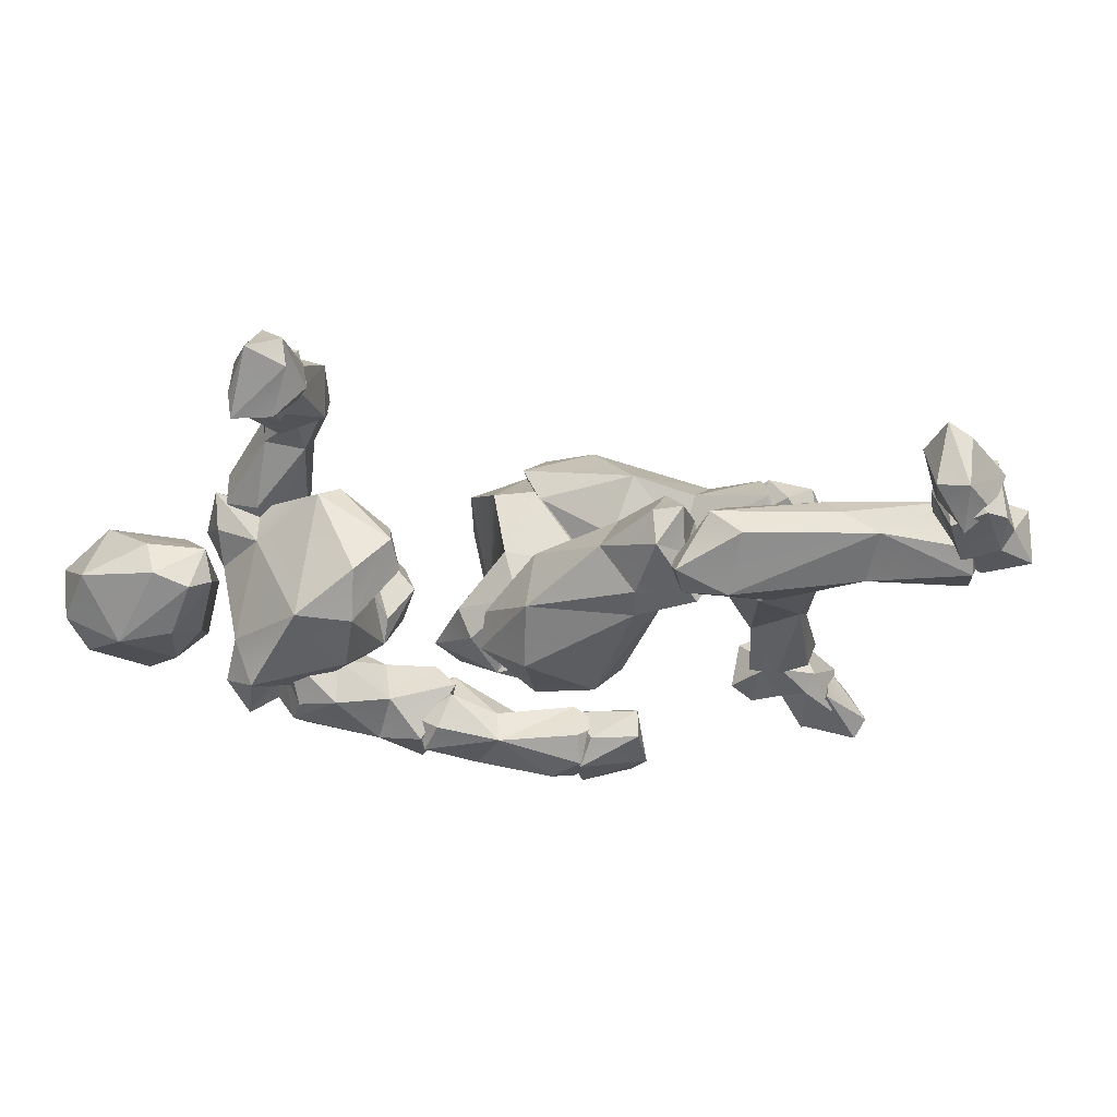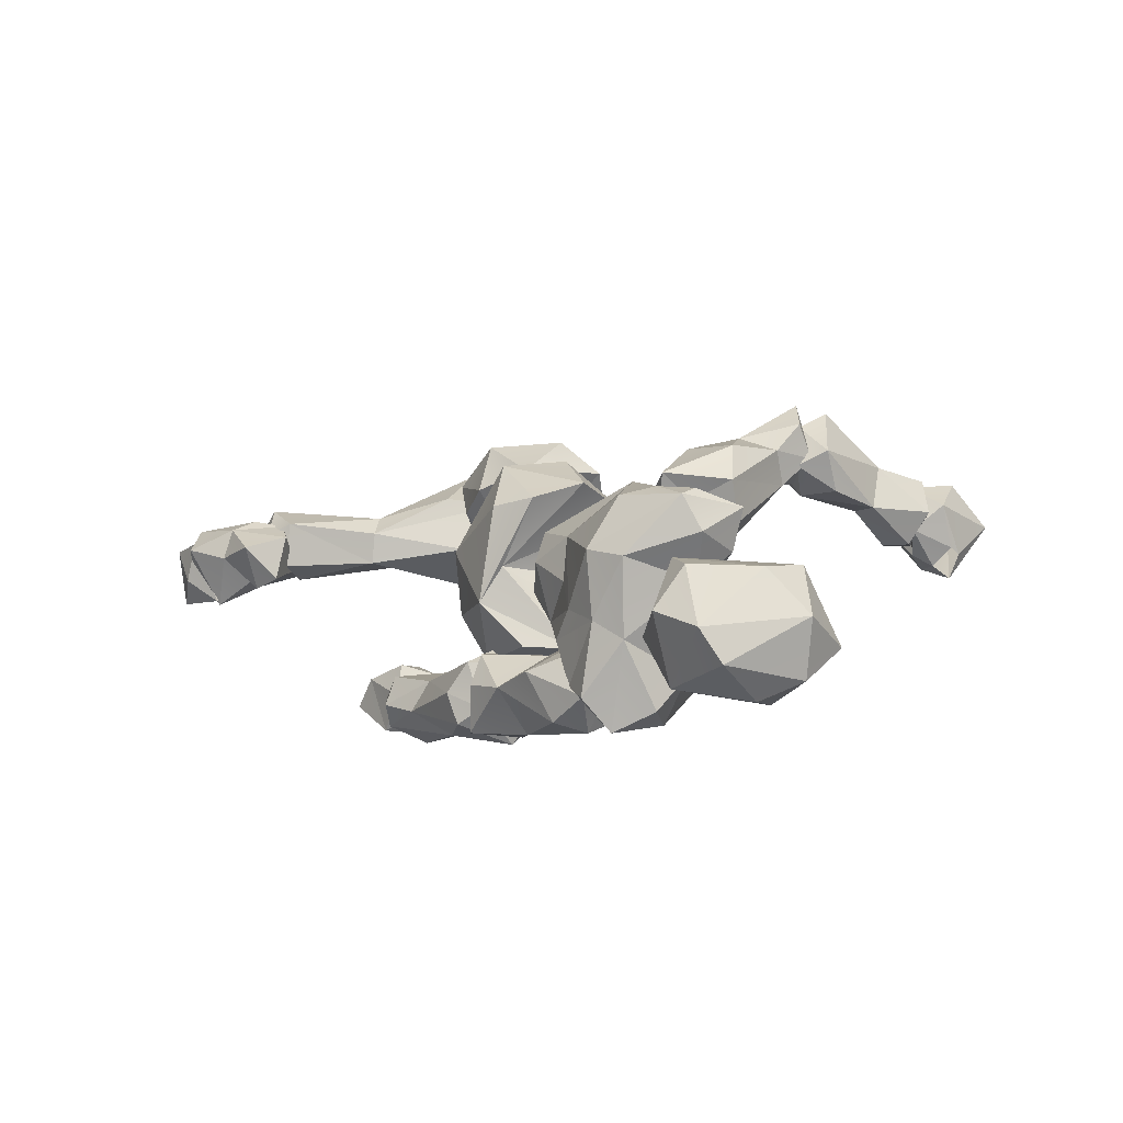
<metadata>
{"format":"obj","ext":"obj","renderer":"f3d","projection":"perspective","resolution":1024,"background":"white","views":[{"elev":-30.5,"azim":-56.2,"up":"+Z"},{"elev":7.4,"azim":-175.7,"up":"+Z"}]}
</metadata>
<code>
o Beta_Surface
v 0.567 0.8147 0.3746
v 0.8339 0.9148 0.3099
v 0.635 0.7845 0.3143
v 0.749 0.9205 0.4618
v 0.6498 0.7526 0.2432
v 0.727 0.7897 0.3166
v 0.7908 0.847 0.3458
v 0.5381 0.8821 0.3756
v 0.6061 0.9821 0.4401
v 0.6441 0.8825 0.467
v 0.5366 0.8562 0.2505
v 0.757 1.017 0.4026
v 0.6888 1.033 0.4203
v 0.7407 1.03 0.3026
v 0.6764 0.886 0.3501
v 0.5658 0.8492 0.1691
v 0.6547 0.9524 0.09249
v 0.6169 1.063 0.1679
v 0.7035 1.069 0.1722
v 0.774 0.951 0.1253
v 0.6288 0.8169 0.1996
v 0.7336 0.8121 0.1998
v 0.7768 0.8624 0.1966
v 0.7876 0.8035 0.2562
v 0.5744 0.9529 0.1252
v 0.8229 0.9223 0.2006
v 0.7791 1.041 0.2415
v 0.7227 0.9169 0.13
v 0.5502 0.9634 0.1767
v 0.6726 0.9047 0.1968
v 0.5366 1.177 0.4061
v 0.6579 1.169 0.3763
v 0.3822 1.194 0.157
v 0.6336 1.125 0.3066
v 0.4695 1.357 0.4728
v 0.431 1.139 0.4115
v 0.3514 1.361 0.3717
v 0.5116 1.235 0.4675
v 0.3864 1.316 0.4319
v 0.528 1.355 0.4583
v 0.409 1.385 0.4734
v 0.6147 1.259 0.3813
v 0.6074 1.344 0.277
v 0.5759 1.39 0.3777
v 0.5176 1.428 0.3733
v 0.3967 1.428 0.4116
v 0.4824 1.069 0.3409
v 0.4399 1.032 0.2866
v 0.3622 1.139 0.3765
v 0.4049 1.388 0.3291
v 0.516 1.427 0.244
v 0.4294 1.36 0.4387
v 0.4129 1.334 0.4236
v 0.5656 1.408 0.27
v 0.4788 1.159 0.3719
v 0.4002 1.12 0.4004
v 0.3704 1.277 0.3993
v 0.335 1.358 0.4417
v 0.4285 1.417 0.4683
v 0.6191 1.282 0.3126
v 0.6686 1.219 0.3342
v 0.4538 1.123 0.1557
v 0.3962 1.079 0.2199
v 0.6241 1.183 0.2058
v 0.5292 1.193 0.1257
v 0.5348 1.416 0.09562
v 0.4561 1.348 0.09559
v 0.5815 1.421 0.1512
v 0.6743 1.181 0.2791
v 0.494 1.053 0.2568
v 0.4202 1.362 0.177
v 0.3722 1.284 0.3328
v 0.4652 1.414 0.13
v 0.4958 1.337 0.109
v 0.5269 1.362 0.1448
v 0.6038 1.373 0.1596
v 0.5749 1.292 0.1362
v 0.5518 1.155 0.2693
v 0.4934 1.146 0.2129
v 0.5042 1.117 0.2962
v 0.5964 1.156 0.2372
v 0.6277 1.32 0.2237
v 0.6432 1.234 0.2396
v 0.3977 1.663 0.3018
v 0.2297 1.414 0.2997
v 0.3022 1.591 0.3809
v 0.4655 1.608 0.3162
v 0.4254 1.416 0.3163
v 0.2335 1.616 0.3122
v 0.3403 1.424 0.3663
v 0.2455 1.527 0.3748
v 0.4189 1.575 0.3813
v 0.4404 1.512 0.3821
v 0.188 1.526 0.251
v 0.2961 1.336 0.2957
v 0.2819 1.354 0.2163
v 0.2331 1.397 0.2364
v 0.2414 1.608 0.215
v 0.361 1.671 0.2482
v 0.4391 1.582 0.196
v 0.4844 1.486 0.2576
v 0.4046 1.43 0.21
v 0.3126 1.614 0.1842
v 0.4196 1.501 0.1815
v 0.334 1.434 0.1731
v 0.2921 1.521 0.1624
v 0.3243 1.34 0.2433
v 0.5811 0.8138 0.3673
v 0.6625 0.7514 0.4817
v 0.7643 0.4338 0.2447
v 0.8161 0.6208 0.2727
v 0.6159 0.6395 0.3724
v 0.6552 0.8503 0.497
v 0.8096 0.4798 0.2382
v 0.7969 0.4674 0.2871
v 0.749 0.4601 0.3681
v 0.8276 0.61 0.3474
v 0.7075 0.423 0.3044
v 0.6319 0.6942 0.2782
v 0.588 0.8539 0.4436
v 0.6458 0.7701 0.2733
v 0.7824 0.8069 0.4837
v 0.7115 0.905 0.4541
v 0.8411 0.7473 0.4065
v 0.7963 0.8743 0.4151
v 0.825 0.8193 0.3667
v 0.791 0.745 0.2714
v 0.8504 0.4445 0.3286
v 0.7291 0.8135 0.2843
v 0.8233 0.485 0.3894
v 0.776 0.579 0.4069
v 0.8302 0.5397 0.2409
v 0.7592 0.6123 0.2477
v 0.7528 0.4844 0.2043
v 0.6965 0.5882 0.2686
v 0.6779 0.553 0.3336
v 0.8822 0.4918 0.3299
v 1.162 0.7048 0.2443
v 1.351 0.6751 0.2561
v 1.28 0.7302 0.2721
v 1.29 0.6242 0.1925
v 1.153 0.6542 0.231
v 1.209 0.6506 0.3246
v 1.162 0.7471 0.3141
v 1.23 0.683 0.3343
v 1.177 0.6944 0.3272
v 1.229 0.7836 0.2995
v 1.176 0.7745 0.2416
v 1.215 0.7545 0.221
v 1.297 0.6942 0.1807
v 1.341 0.6373 0.3086
v 1.346 0.7081 0.2834
v 1.266 0.714 0.3219
v 1.237 0.7015 0.2256
v 1.227 0.6432 0.2095
v 1.217 0.6177 0.239
v 1.375 0.6224 0.1706
v 1.368 0.5924 0.1997
v 1.359 0.6797 0.2226
v 1.3 0.7005 0.189
v 1.324 0.6402 0.2995
v 1.261 0.617 0.2094
v 1.385 0.6317 0.2698
v 1.343 0.6848 0.2918
v 0.9808 0.4718 0.2864
v 0.8051 0.3889 0.3551
v 0.9146 0.3962 0.2842
v 0.78 0.4612 0.387
v 0.8533 0.4606 0.3981
v 0.8865 0.5839 0.3686
v 0.8522 0.6193 0.2786
v 0.7424 0.5221 0.292
v 0.9034 0.448 0.2174
v 0.7537 0.5189 0.2359
v 0.8482 0.5298 0.195
v 1.166 0.7292 0.2586
v 1.154 0.6637 0.2248
v 1.229 0.6183 0.3079
v 1.184 0.6147 0.242
v 0.769 0.4188 0.3301
v 0.7719 0.4793 0.3201
v 1.015 0.5859 0.3305
v 1.202 0.6427 0.3486
v 1.017 0.6371 0.3088
v 1.16 0.7156 0.3346
v 1.021 0.6431 0.2544
v 0.9882 0.5221 0.2318
v 1.068 0.5505 0.2766
v 1.202 0.7093 0.3131
v 0.7934 0.568 0.3564
v 0.8438 0.3992 0.2544
v 0.322 1.092 0.5102
v 0.3492 1.269 0.3852
v 0.2833 1.208 0.5163
v 0.344 1.177 0.5323
v 0.4986 1.27 0.4153
v 0.2473 1.171 0.556
v 0.3498 1.144 0.484
v 0.2738 1.194 0.4589
v 0.353 1.289 0.5314
v 0.3528 1.345 0.4829
v 0.4253 1.235 0.5195
v 0.3248 1.143 0.4522
v 0.2919 1.084 0.4806
v 0.2525 1.12 0.5814
v 0.2281 1.158 0.4989
v 0.4723 1.315 0.4084
v 0.4299 1.305 0.3661
v 0.3436 1.338 0.4151
v 0.4611 1.335 0.4922
v 0.4162 1.323 0.4467
v 0.2467 1.102 0.4557
v 0.1531 1.066 0.4042
v 0.2042 1.098 0.5671
v 0.1311 1.001 0.464
v 0.1058 0.9602 0.3971
v 0.1497 1.012 0.4257
v 0.2437 1.133 0.4363
v 0.1241 1.098 0.4142
v 0.1873 1.155 0.4465
v 0.251 1.173 0.4893
v 0.1149 1.051 0.475
v 0.2369 1.035 0.5394
v 0.3052 1.075 0.5161
v 0.2782 1.061 0.463
v 0.03883 0.996 0.4469
v 0.04573 0.9538 0.4088
v 0.0558 0.9915 0.3373
v 0.2021 1.173 0.5144
v 0.2472 1.12 0.5465
v 0.03017 1.044 0.4015
v 0.07336 0.9555 0.4456
v 0.1033 1.012 0.3411
v 0.06236 1.045 0.3477
v 0.2724 1.109 0.4707
v -0.02242 1.017 0.3284
v 0.0562 1.047 0.3726
v -0.01354 0.9608 0.4373
v -0.008479 1.027 0.3409
v 0.00613 1.034 0.4125
v 0.05415 1.015 0.325
v 0.02072 1.022 0.309
v 0.03634 0.9679 0.2955
v -0.006872 1.021 0.2882
v 0.07495 0.9436 0.4124
v -0.01151 0.9057 0.3438
v -0.02862 0.9025 0.389
v 0.09453 0.9672 0.3614
v 0.0713 0.9306 0.3592
v -0.07197 0.9441 0.3644
v 0.06218 0.9917 0.4377
v 0.6301 1.359 0.09982
v 0.5751 1.346 0.08103
v 0.7272 1.261 0.1367
v 0.7777 1.204 0.05031
v 0.7622 1.17 0.1753
v 0.6889 1.112 0.1663
v 0.5439 1.223 0.1495
v 0.5806 1.273 0.2242
v 0.6761 1.324 0.1742
v 0.681 1.231 0.05356
v 0.6488 1.197 0.1787
v 0.6314 1.171 0.09389
v 0.7758 1.208 0.1307
v 0.548 1.354 0.2312
v 0.5587 1.236 0.07287
v 0.58 1.397 0.1493
v 0.5268 1.352 0.193
v 0.4851 1.295 0.1589
v 0.548 1.312 0.08746
v 0.6954 1.148 0.03261
v 0.6932 1.071 0.1208
v 0.7621 1.145 0.07864
v 0.82 1.167 0.1094
v 0.8949 1.048 0.05474
v 0.749 1.115 0.1732
v 0.7851 1.166 0.1617
v 0.9419 0.975 0.01408
v 0.8832 0.8855 0.06655
v 0.6816 1.151 0.07125
v 0.8516 0.9198 0.09974
v 0.8355 0.9035 0.03156
v 0.7635 1.03 0.08006
v 0.6874 1.105 0.04158
v 0.6908 1.078 0.1013
v 0.8181 1.11 0.02698
v 0.8007 1.181 0.05994
v 0.8642 1.043 0.1065
v 0.817 1.023 0.1016
v 0.8714 0.921 -0.005713
v 0.9497 0.9543 0.06141
v 0.7127 1.151 0.02078
v 0.7229 1.161 0.1577
v 0.7599 1.19 0.08898
v 0.9455 1.004 0.057
v 0.9313 0.9811 0.1022
v 0.763 1.023 0.02412
v 0.7104 1.122 0.1312
v 0.8767 0.9856 -0.01211
v 0.864 0.9277 0.09648
v 1.008 0.8959 0.03286
v 0.8564 0.8876 0.03056
v 0.9048 0.8696 0.1004
v 0.9086 0.8197 0.03582
v 0.9895 0.8537 0.0289
v 0.8855 0.9611 0.04171
v 0.8774 0.9243 -0.009244
v 0.9503 0.968 0.004969
v 0.928 0.9897 0.07146
v 0.9246 0.9495 0.1176
v 0.9839 0.912 0.08481
v 0.9023 0.8173 0.0845
v 0.7731 0.1126 0.2
v 0.6383 -0.004792 0.1596
v 0.8315 0.02931 0.1022
v 0.7795 0.0802 0.07355
v 0.7223 -0.008674 0.09668
v 0.7898 -0.009069 0.1665
v 0.7929 -0.004429 0.07025
v 0.6244 0.05754 0.07674
v 0.7057 0.06847 0.1948
v 0.6298 0.06312 0.2049
v 0.7125 0.1265 0.1511
v 0.784 0.1254 0.1604
v 0.7935 0.05977 0.1727
v 0.8102 0.009646 0.1648
v 0.6248 -0.006659 0.0798
v 0.7236 0.01784 0.06836
v 0.7236 0.08879 0.07256
v 0.6705 -0.01967 0.08939
v 0.7289 0.02256 0.1679
v 0.6708 -0.01356 0.1991
v 0.6444 0.09441 0.1642
v 0.5781 0.07244 0.2013
v 0.5439 0.01011 0.2128
v 0.6685 0.09612 0.1489
v 0.5735 -0.004467 0.1042
v 0.5695 -0.01727 0.1866
v 0.6685 0.05208 0.2126
v 0.6343 0.03997 0.06266
v 0.6414 -0.007191 0.09275
v 0.5555 0.04541 0.1143
v 0.6762 -0.0227 0.1706
v 0.6118 0.2407 0.1599
v 0.5191 0.3741 0.1188
v 0.5003 0.422 0.1666
v 0.5607 0.5145 0.07126
v 0.5033 0.4929 0.08032
v 0.7002 0.4237 0.09384
v 0.7014 0.4053 0.176
v 0.7433 0.2704 0.1609
v 0.6046 0.5107 0.1922
v 0.6239 0.5004 0.1201
v 0.5933 0.4452 0.2283
v 0.6226 0.2755 0.1957
v 0.8073 0.1164 0.07371
v 0.7065 0.2533 0.07876
v 0.6462 0.1901 0.1197
v 0.8247 0.1366 0.1464
v 0.7525 0.1217 0.1994
v 0.717 0.06187 0.08235
v 0.7036 0.08378 0.1728
v 0.8199 0.09016 0.1356
v 0.5274 0.5176 0.1099
v 0.5728 0.485 0.1382
v 0.5843 0.4426 0.05455
v 0.7442 0.07974 0.05178
v 0.5388 0.5927 0.08675
v 0.5259 0.5203 0.2439
v 0.7201 0.6839 0.1584
v 0.5908 0.839 0.2351
v 0.4818 0.6248 0.1583
v 0.5053 0.7899 0.1056
v 0.5305 0.789 0.2198
v 0.5792 0.6195 0.06953
v 0.5853 0.8455 0.04249
v 0.7253 0.9187 0.07547
v 0.7207 0.792 0.04077
v 0.5846 0.9389 0.1057
v 0.6341 0.5836 0.1254
v 0.7016 0.7114 0.2295
v 0.773 0.7677 0.09714
v 0.6163 0.7322 0.2643
v 0.6771 0.7916 0.246
v 0.5427 0.4971 0.133
v 0.5623 0.9142 0.1607
v 0.7652 0.8209 0.1712
v 0.6787 0.9379 0.1241
v 0.5991 0.5105 0.07098
v 0.6121 0.4702 0.112
v 0.604 0.5036 0.1705
v 0.6174 0.5847 0.2172
v 0.5224 0.6128 0.223
v 0.4922 0.4667 0.1877
v 0.4567 0.5047 0.1745
v 0.4721 0.5089 0.1184
v 0.5814 0.4986 0.2146
f 14 13 27
f 11 5 1
f 2 4 7
f 5 3 1
f 13 9 4
f 12 4 2
f 6 5 24
f 9 13 14
f 2 7 24
f 11 8 14
f 8 9 14
f 10 1 15
f 1 3 15
f 3 6 15
f 7 10 15
f 6 7 15
f 5 11 16
f 17 25 18
f 23 28 20
f 28 17 20
f 26 27 2
f 25 17 16
f 11 14 29
f 29 14 18
f 17 30 21
f 28 30 17
f 21 30 22
f 23 30 28
f 22 30 23
f 69 61 32
f 31 36 55
f 57 72 49
f 46 59 45
f 57 56 36
f 37 72 58
f 37 50 72
f 72 33 49
f 42 38 32
f 53 39 52
f 38 40 35
f 43 42 60
f 50 46 45
f 34 31 81
f 40 38 42
f 40 59 35
f 48 70 47
f 36 56 47
f 59 41 35
f 61 60 42
f 42 44 40
f 67 33 71
f 73 66 67
f 54 43 82
f 82 76 54
f 68 51 54
f 62 48 63
f 67 71 73
f 63 49 33
f 71 51 73
f 50 51 71
f 74 67 66
f 66 76 75
f 76 77 75
f 54 51 45
f 77 67 74
f 34 81 64
f 78 80 79
f 66 73 51
f 62 33 65
f 77 76 82
f 83 82 43
f 95 97 96
f 89 86 84
f 84 99 89
f 88 101 93
f 95 96 107
f 91 90 93
f 90 91 95
f 89 91 86
f 91 89 94
f 95 88 90
f 93 101 87
f 88 95 107
f 89 99 98
f 99 84 100
f 100 101 104
f 96 97 106
f 105 106 104
f 103 100 106
f 106 100 104
f 94 106 97
f 94 98 106
f 106 98 103
f 102 104 101
f 112 119 135
f 109 120 112
f 108 112 120
f 121 119 108
f 131 109 112
f 123 113 122
f 125 122 124
f 120 109 113
f 117 124 131
f 117 111 124
f 111 127 126
f 124 126 125
f 111 133 127
f 121 133 119
f 127 121 129
f 132 114 134
f 116 115 128
f 114 110 134
f 120 129 108
f 125 129 123
f 109 131 122
f 136 116 131
f 135 118 136
f 134 118 135
f 116 136 118
f 132 117 137
f 137 117 131
f 144 142 146
f 146 142 143
f 142 144 138
f 149 147 140
f 149 140 154
f 154 138 149
f 142 155 156
f 138 154 142
f 139 141 150
f 152 139 150
f 147 148 144
f 145 151 153
f 143 151 145
f 154 155 142
f 151 156 141
f 162 158 161
f 161 163 164
f 159 160 164
f 163 159 164
f 164 160 162
f 161 164 162
f 166 191 167
f 184 186 171
f 171 186 175
f 171 172 190
f 171 175 174
f 173 175 187
f 176 178 179
f 181 191 180
f 168 181 180
f 181 172 174
f 188 182 165
f 177 186 176
f 179 188 187
f 187 188 165
f 188 179 178
f 169 170 190
f 170 169 182
f 200 195 202
f 198 203 196
f 196 203 208
f 206 194 199
f 206 197 194
f 195 192 198
f 203 204 212
f 203 212 199
f 212 206 199
f 199 194 201
f 193 203 199
f 193 199 209
f 204 192 205
f 202 196 210
f 209 207 208
f 209 211 207
f 207 210 196
f 208 207 196
f 211 210 207
f 212 204 206
f 218 213 219
f 221 218 220
f 225 218 235
f 235 218 221
f 219 222 229
f 219 229 220
f 220 229 221
f 225 217 213
f 232 227 216
f 216 227 228
f 233 228 234
f 214 230 229
f 226 215 222
f 215 216 217
f 216 215 232
f 217 216 213
f 231 219 234
f 219 213 234
f 230 235 221
f 243 242 241
f 242 243 244
f 242 239 237
f 250 240 236
f 240 238 251
f 251 238 245
f 238 247 245
f 245 249 248
f 249 247 243
f 248 249 243
f 237 251 241
f 252 261 253
f 259 260 265
f 261 271 263
f 264 255 254
f 254 255 261
f 263 258 266
f 254 252 260
f 261 263 266
f 256 254 262
f 271 272 263
f 258 259 269
f 267 252 253
f 265 260 267
f 268 265 267
f 268 269 265
f 255 264 256
f 271 261 255
f 273 272 271
f 283 285 297
f 298 285 283
f 286 292 287
f 287 274 275
f 286 287 275
f 288 274 277
f 277 274 294
f 298 276 293
f 291 295 296
f 279 291 296
f 290 278 279
f 278 299 286
f 278 275 295
f 295 275 288
f 288 281 296
f 281 297 282
f 290 282 297
f 293 277 294
f 280 298 294
f 300 312 303
f 306 302 300
f 304 312 302
f 302 307 304
f 307 305 304
f 309 308 306
f 308 309 311
f 309 300 310
f 311 310 303
f 310 300 303
f 312 305 311
f 303 312 311
f 302 306 307
f 306 300 309
f 316 328 329
f 328 319 317
f 317 318 331
f 326 318 315
f 325 321 331
f 314 327 332
f 327 314 322
f 327 322 320
f 324 315 316
f 326 315 325
f 320 329 327
f 332 317 331
f 321 322 332
f 313 323 333
f 329 333 323
f 336 334 339
f 336 340 342
f 334 336 342
f 343 337 341
f 339 335 343
f 334 335 339
f 345 346 348
f 348 366 345
f 346 345 344
f 346 344 355
f 349 357 366
f 349 351 357
f 355 354 346
f 346 364 348
f 364 347 348
f 365 364 346
f 367 361 358
f 367 357 356
f 354 355 351
f 359 360 363
f 362 360 355
f 358 344 345
f 358 362 344
f 361 363 362
f 360 362 363
f 356 359 363
f 364 353 347
f 347 349 366
f 346 354 365
f 365 354 352
f 364 365 353
f 367 363 361
f 358 357 367
f 372 374 373
f 373 386 379
f 376 373 379
f 371 386 374
f 376 378 375
f 378 376 377
f 382 378 377
f 379 377 376
f 382 381 370
f 370 381 392
f 387 382 377
f 381 383 392
f 393 383 374
f 383 384 371
f 397 385 391
f 385 394 396
f 394 397 369
f 379 386 388
f 386 371 388
f 396 368 389
f 368 375 389
f 392 380 370
f 392 393 369
f 374 372 393
f 369 395 394
f 369 393 395
f 396 395 372
f 380 391 390
f 389 380 390
f 391 392 397
f 1 8 11
f 29 16 11
f 12 13 4
f 10 8 1
f 7 4 10
f 5 6 3
f 9 10 4
f 27 12 2
f 7 6 24
f 27 13 12
f 27 19 18
f 22 24 5
f 23 26 24
f 25 29 18
f 53 41 39
f 17 21 16
f 16 21 5
f 17 18 19
f 19 20 17
f 20 19 27
f 27 18 14
f 26 20 27
f 5 21 22
f 26 23 20
f 24 22 23
f 24 26 2
f 46 58 59
f 56 49 48
f 72 57 58
f 49 63 48
f 37 58 46
f 37 46 50
f 38 31 32
f 32 61 42
f 35 41 52
f 58 57 39
f 41 58 39
f 38 35 52
f 39 38 52
f 44 54 45
f 44 43 54
f 45 59 44
f 40 44 59
f 38 39 36
f 71 72 50
f 39 57 36
f 51 50 45
f 31 34 32
f 47 80 36
f 80 47 70
f 80 55 36
f 31 80 78
f 31 55 80
f 78 81 31
f 107 105 102
f 47 56 48
f 31 38 36
f 34 69 32
f 59 58 41
f 49 56 57
f 42 43 44
f 64 83 69
f 64 78 62
f 78 79 62
f 68 66 51
f 62 70 48
f 33 62 63
f 72 71 33
f 77 83 64
f 74 75 77
f 65 67 77
f 68 54 76
f 60 83 43
f 81 78 64
f 70 62 79
f 79 80 70
f 64 65 77
f 75 74 66
f 64 62 65
f 34 64 69
f 67 65 33
f 68 76 66
f 60 61 83
f 83 77 82
f 61 69 83
f 85 91 94
f 97 85 94
f 84 92 87
f 87 92 93
f 93 92 86
f 86 91 93
f 95 91 85
f 95 85 97
f 86 92 84
f 93 90 88
f 98 99 103
f 87 100 84
f 87 101 100
f 101 88 102
f 88 107 102
f 105 96 106
f 89 98 94
f 99 100 103
f 126 129 125
f 102 105 104
f 108 119 112
f 125 123 122
f 122 113 109
f 120 113 123
f 124 111 126
f 114 137 128
f 127 133 121
f 135 119 133
f 115 114 128
f 173 165 167
f 118 110 116
f 110 115 116
f 114 115 110
f 121 108 129
f 120 123 129
f 128 137 130
f 130 131 116
f 128 130 116
f 112 136 131
f 111 117 132
f 132 134 133
f 133 111 132
f 134 135 133
f 112 135 136
f 110 118 134
f 130 137 131
f 131 124 122
f 143 142 156
f 144 146 153
f 146 145 153
f 144 153 147
f 143 145 146
f 153 140 147
f 147 149 148
f 149 138 148
f 151 141 139
f 148 138 144
f 152 151 139
f 152 153 151
f 140 153 152
f 150 140 152
f 150 154 140
f 141 155 150
f 150 155 154
f 156 155 141
f 143 156 151
f 163 161 158
f 163 157 159
f 157 160 159
f 158 162 157
f 160 157 162
f 158 157 163
f 183 188 178
f 166 167 169
f 167 165 169
f 191 173 167
f 182 169 165
f 182 184 170
f 168 166 169
f 190 184 171
f 184 190 170
f 174 172 171
f 191 174 175
f 173 191 175
f 176 185 189
f 176 189 178
f 174 191 181
f 191 166 180
f 180 166 168
f 185 186 184
f 182 185 184
f 182 183 185
f 197 195 194
f 186 177 187
f 175 186 187
f 179 187 177
f 177 176 179
f 189 185 183
f 181 190 172
f 181 168 190
f 168 169 190
f 183 178 189
f 211 209 201
f 209 199 201
f 201 200 210
f 192 203 198
f 195 205 192
f 222 223 214
f 200 201 194
f 195 200 194
f 202 198 196
f 210 200 202
f 198 202 195
f 208 203 193
f 208 193 209
f 210 211 201
f 206 205 197
f 205 206 204
f 220 218 219
f 229 222 214
f 223 217 225
f 224 230 223
f 230 214 223
f 257 263 272
f 218 225 213
f 224 223 225
f 231 227 226
f 226 227 232
f 234 228 231
f 233 216 228
f 235 224 225
f 229 230 221
f 222 231 226
f 219 231 222
f 226 232 215
f 213 216 233
f 234 213 233
f 235 230 224
f 231 228 227
f 237 241 242
f 248 243 241
f 236 240 239
f 240 237 239
f 250 238 240
f 251 237 240
f 250 247 238
f 245 247 249
f 246 243 247
f 246 247 250
f 236 244 250
f 244 243 246
f 246 250 244
f 248 241 251
f 248 251 245
f 262 258 263
f 269 270 266
f 266 253 261
f 259 258 262
f 265 269 259
f 272 273 256
f 273 255 256
f 267 253 268
f 256 264 254
f 336 341 340
f 259 262 260
f 252 254 261
f 262 254 260
f 252 267 260
f 262 257 256
f 272 256 257
f 266 258 269
f 253 266 270
f 253 270 268
f 268 270 269
f 273 271 255
f 297 285 284
f 280 284 285
f 298 280 285
f 297 292 286
f 297 284 292
f 278 286 275
f 294 274 287
f 277 276 288
f 288 276 289
f 283 289 276
f 298 283 276
f 295 291 278
f 290 279 282
f 279 278 291
f 280 294 292
f 287 292 294
f 297 299 290
f 297 286 299
f 296 295 288
f 288 275 274
f 288 289 281
f 279 281 282
f 281 283 297
f 281 289 283
f 280 292 284
f 276 277 293
f 298 293 294
f 296 281 279
f 278 290 299
f 300 302 312
f 301 305 308
f 306 308 307
f 308 305 307
f 311 301 308
f 309 310 311
f 305 301 311
f 304 305 312
f 313 324 323
f 323 324 329
f 324 316 329
f 325 324 313
f 315 324 325
f 328 316 319
f 319 316 315
f 319 318 317
f 315 318 319
f 331 318 325
f 321 325 313
f 326 325 318
f 320 322 333
f 322 314 332
f 330 327 328
f 327 329 328
f 317 330 328
f 332 330 317
f 332 327 330
f 331 321 332
f 333 321 313
f 321 333 322
f 329 320 333
f 342 340 337
f 341 337 340
f 338 337 343
f 335 338 343
f 338 335 337
f 335 342 337
f 334 342 335
f 350 353 352
f 339 343 336
f 347 353 349
f 366 348 347
f 349 350 351
f 352 354 350
f 360 351 355
f 365 352 353
f 358 345 366
f 366 357 358
f 356 351 359
f 351 356 357
f 354 351 350
f 380 378 382
f 355 344 362
f 358 361 362
f 363 367 356
f 373 374 386
f 373 376 375
f 379 388 377
f 380 382 370
f 384 381 387
f 387 381 382
f 374 383 371
f 384 383 381
f 390 391 385
f 394 385 397
f 371 384 388
f 388 387 377
f 384 387 388
f 396 389 385
f 389 375 380
f 390 385 389
f 373 375 368
f 391 380 392
f 397 392 369
f 393 392 383
f 395 393 372
f 396 394 395
f 368 396 372
f 368 372 373
f 29 25 16
f 10 9 8
f 53 52 41
f 107 96 105
f 126 127 129
f 114 132 137
f 173 187 165
f 183 182 188
f 185 176 186
f 197 205 195
f 192 204 203
f 222 215 223
f 223 215 217
f 257 262 263
f 336 343 341
f 350 349 353
f 360 359 351
f 380 375 378

</code>
